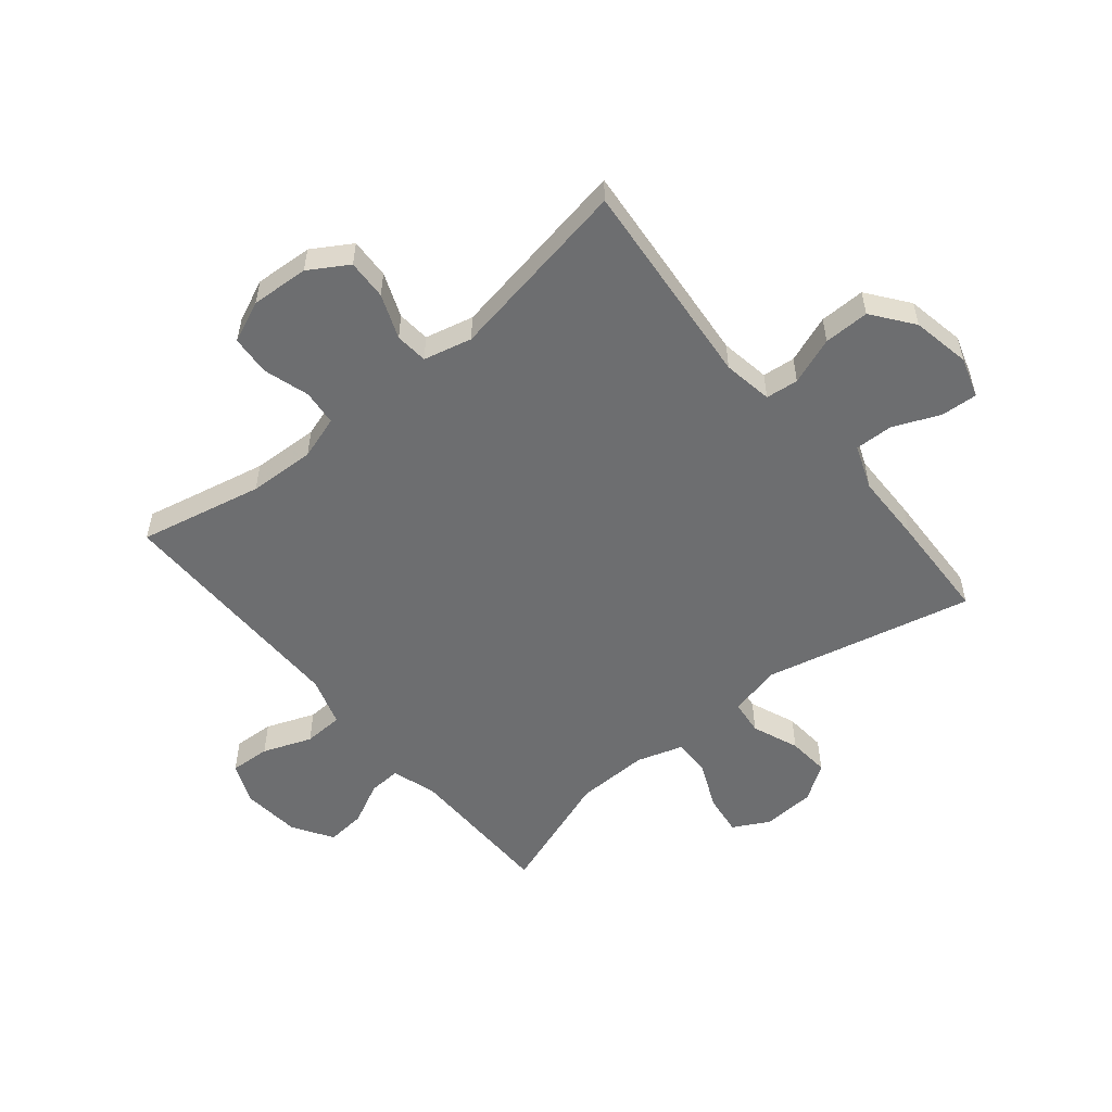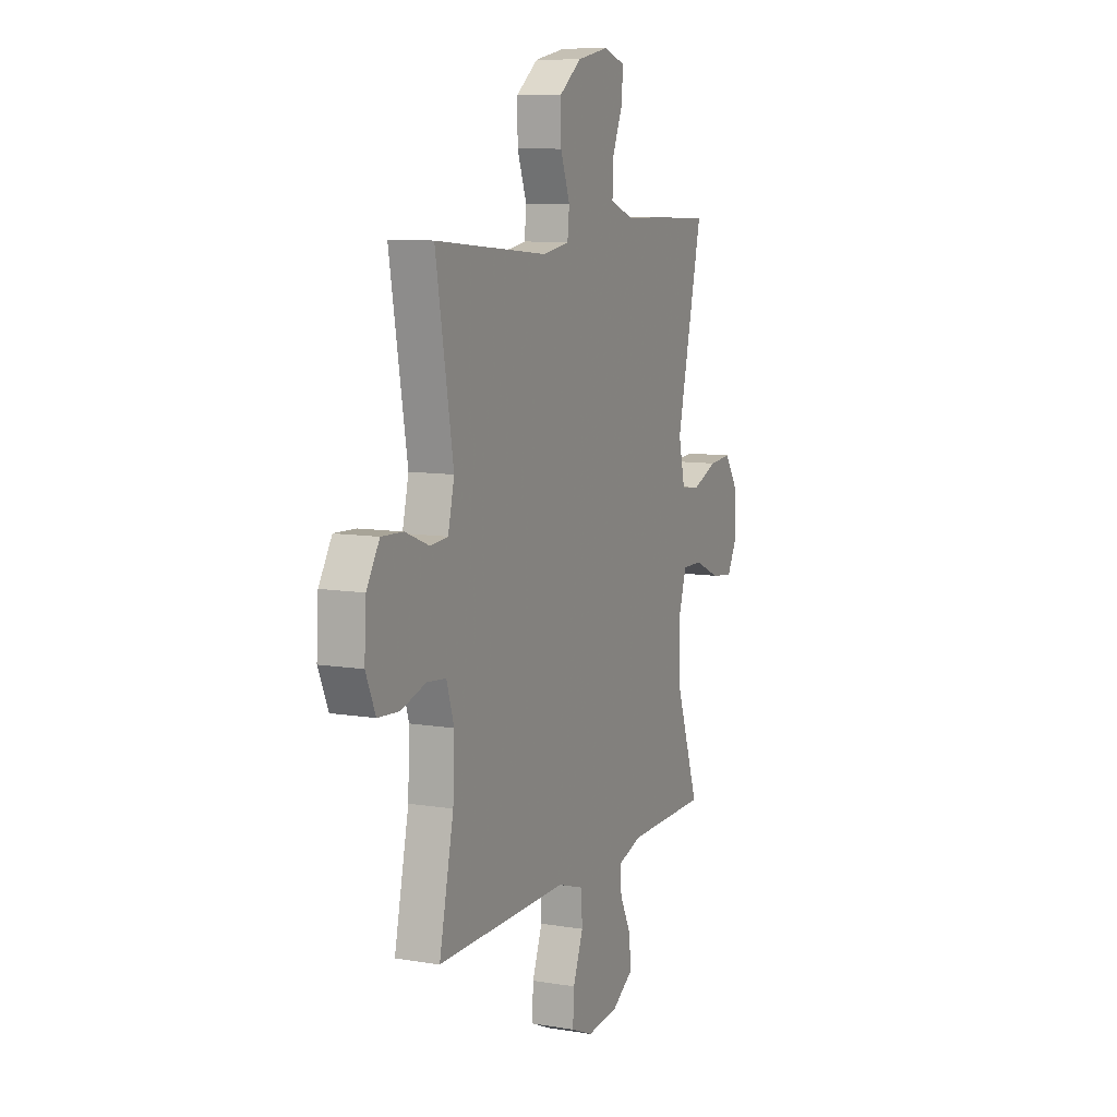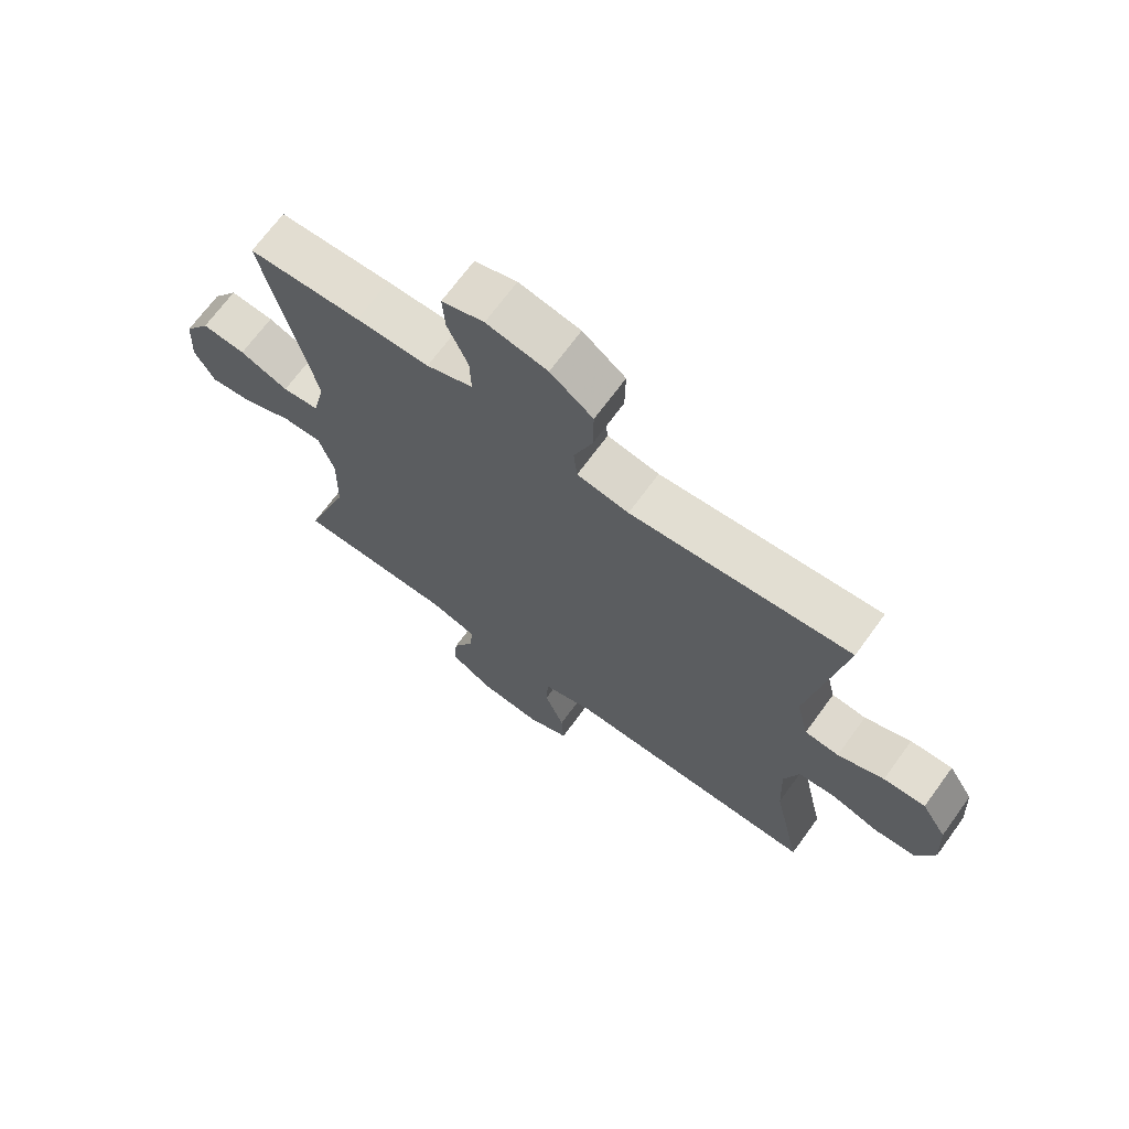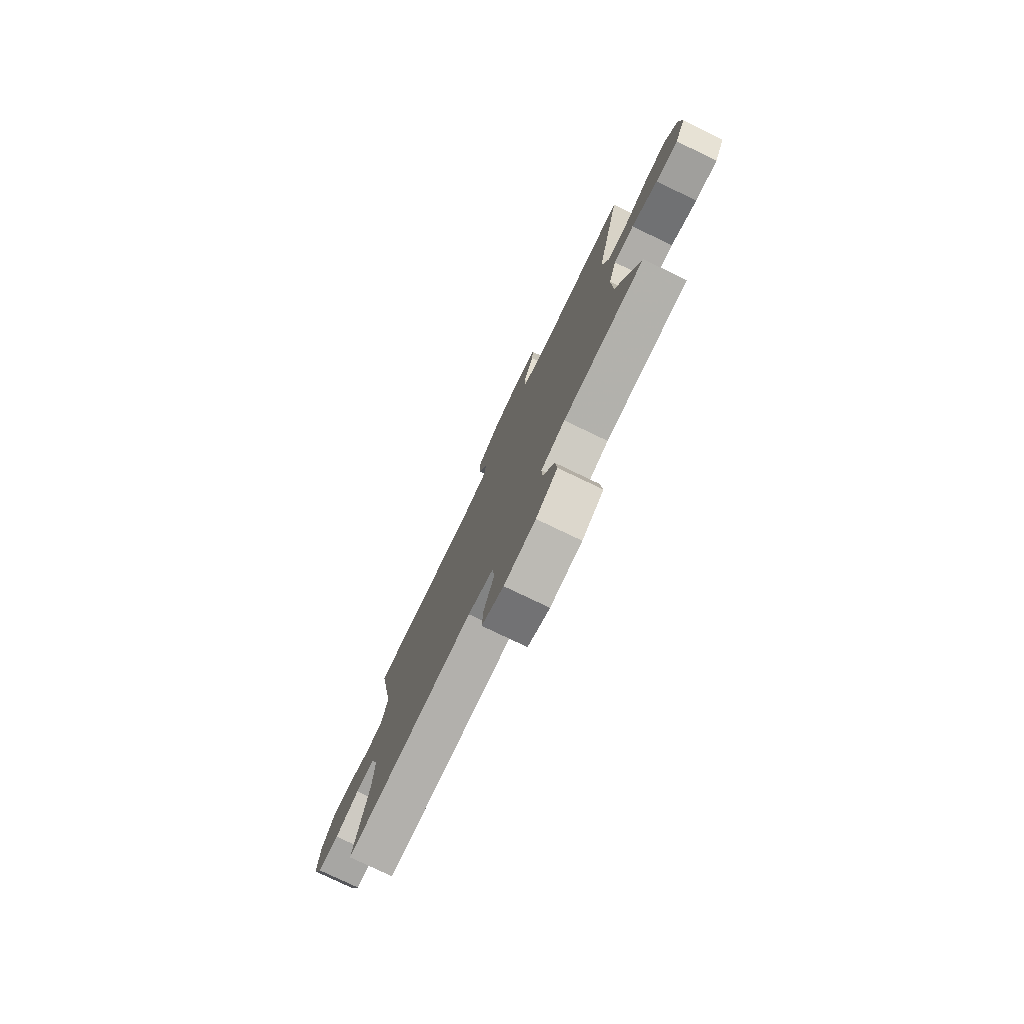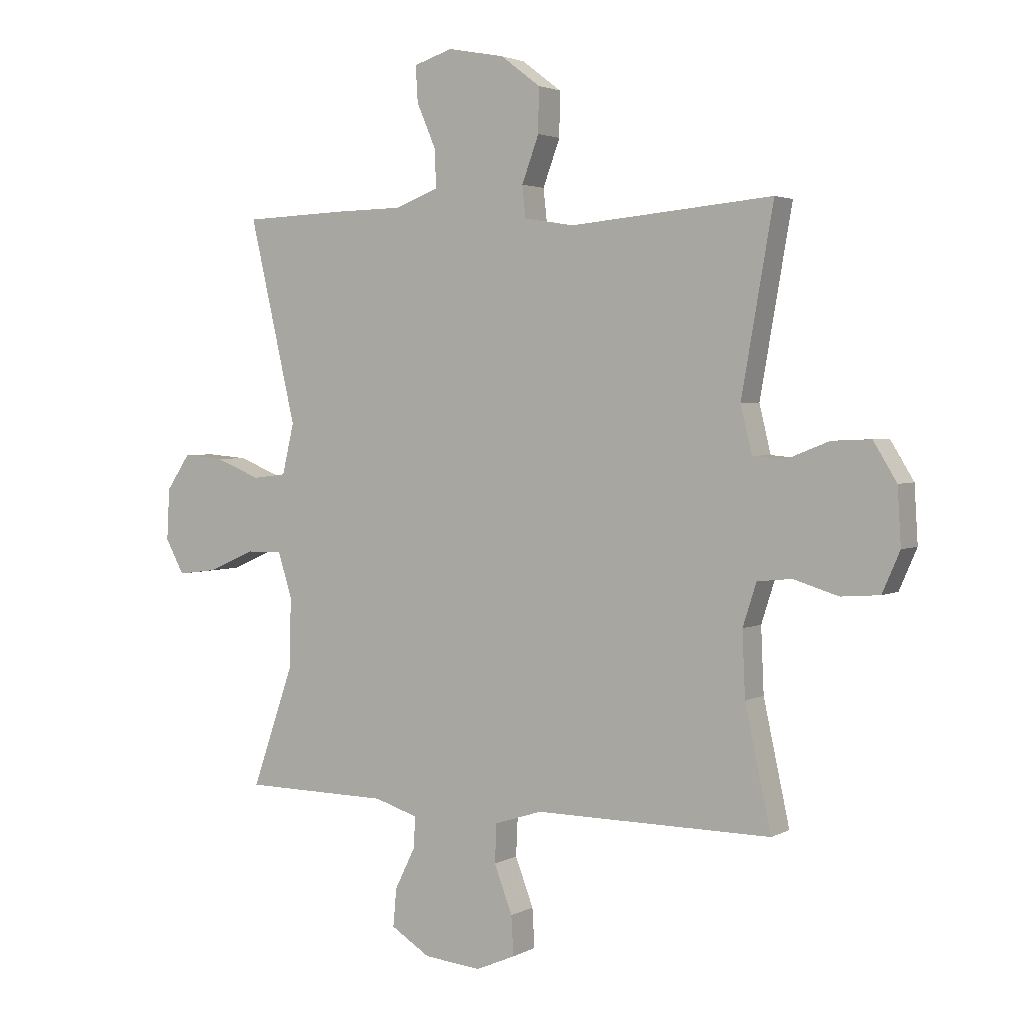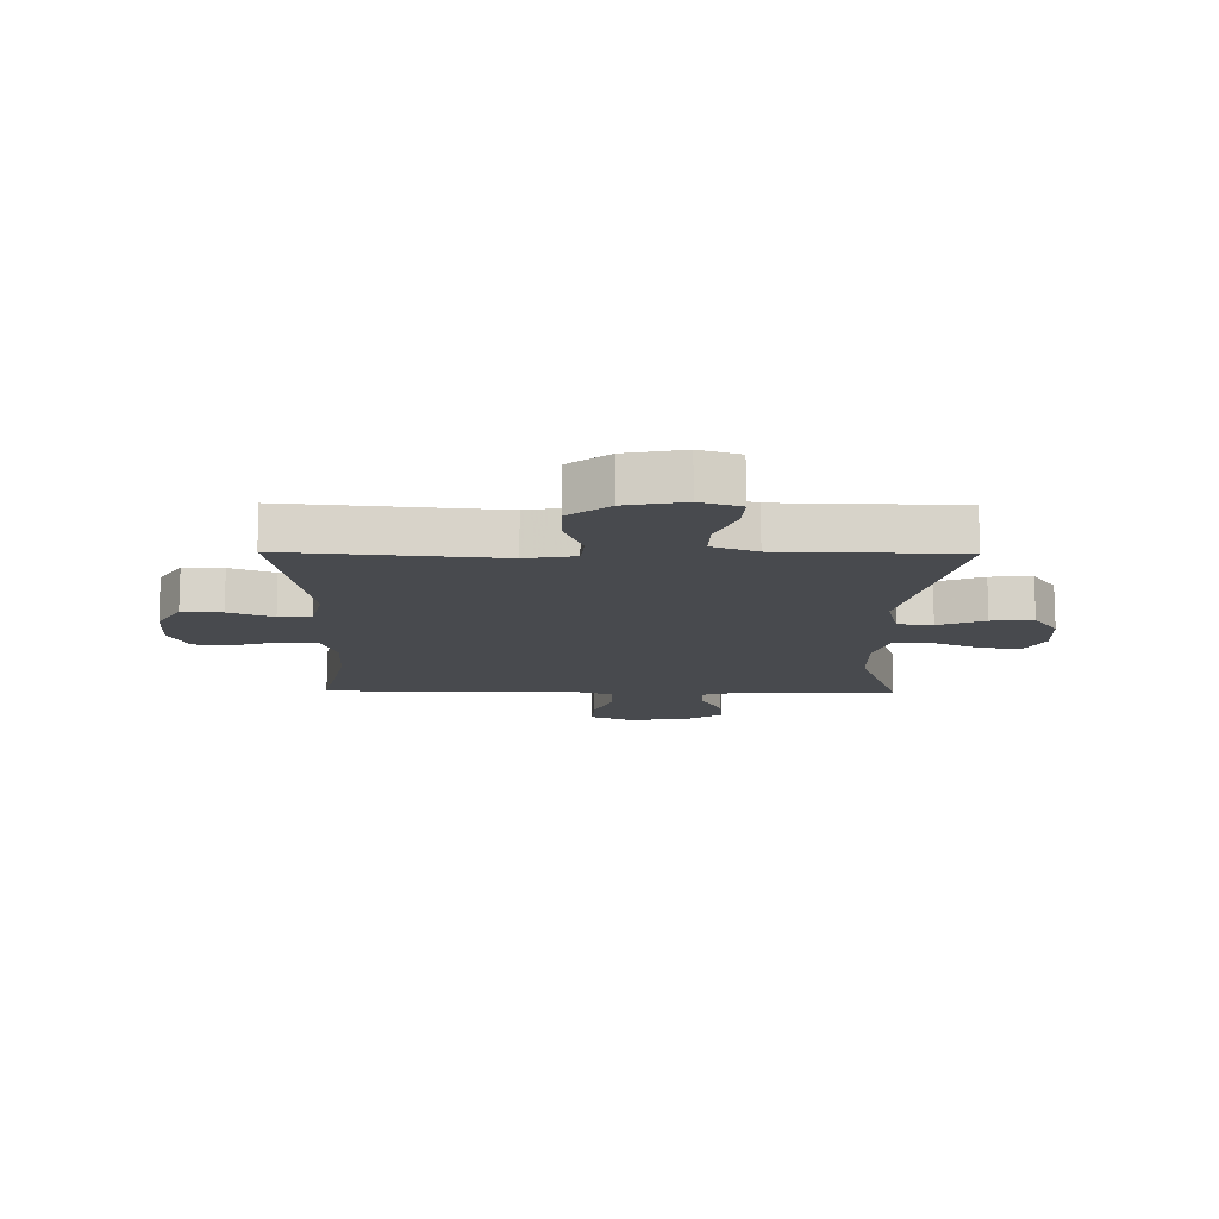
<metadata>
{"format":"obj","ext":"obj","renderer":"f3d","projection":"perspective","resolution":1024,"background":"white","views":[{"elev":-54.3,"azim":-50.5,"up":"+Y"},{"elev":9.2,"azim":-66.4,"up":"+Z"},{"elev":69.1,"azim":-143.9,"up":"+Z"},{"elev":-78.3,"azim":64.4,"up":"+Z"},{"elev":2.8,"azim":-149.4,"up":"+Z"},{"elev":-12.9,"azim":-0.7,"up":"+Y"}]}
</metadata>
<code>
v 0.5 0.07 0.5
v 0.417 0.07 0.142
v 0.438 0.07 0.053
v 0.498 0.07 0.046
v 0.578 0.07 0.078
v 0.65 0.07 0.084
v 0.692 0.07 0.022
v 0.697 0.07 -0.069
v 0.664 0.07 -0.13
v 0.594 0.07 -0.121
v 0.512 0.07 -0.085
v 0.448 0.07 -0.084
v 0.423 0.07 -0.163
v 0.426 0.07 -0.288
v 0.5 0.07 -0.5
v 0.241 0.07 -0.503
v 0.164 0.07 -0.527
v 0.167 0.07 -0.582
v 0.203 0.07 -0.655
v 0.209 0.07 -0.722
v 0.14 0.07 -0.765
v 0.039 0.07 -0.775
v -0.031 0.07 -0.745
v -0.027 0.07 -0.676
v 0.005 0.07 -0.592
v 0.002 0.07 -0.524
v -0.082 0.07 -0.497
v -0.212 0.07 -0.498
v -0.5 0.07 -0.5
v -0.454 0.07 -0.288
v -0.449 0.07 -0.174
v -0.473 0.07 -0.099
v -0.534 0.07 -0.093
v -0.613 0.07 -0.117
v -0.681 0.07 -0.112
v -0.712 0.07 -0.041
v -0.706 0.07 0.058
v -0.665 0.07 0.125
v -0.596 0.07 0.122
v -0.52 0.07 0.092
v -0.464 0.07 0.097
v -0.444 0.07 0.18
v -0.5 0.07 0.5
v -0.139 0.07 0.467
v -0.054 0.07 0.481
v -0.048 0.07 0.537
v -0.078 0.07 0.618
v -0.079 0.07 0.696
v -0.009 0.07 0.749
v 0.091 0.07 0.768
v 0.16 0.07 0.746
v 0.156 0.07 0.683
v 0.122 0.07 0.604
v 0.12 0.07 0.538
v 0.196 0.07 0.509
v 0.316 0.07 0.507
v 0.5 0 0.5
v 0.417 0 0.142
v 0.438 0 0.053
v 0.498 0 0.046
v 0.578 0 0.078
v 0.65 0 0.084
v 0.692 0 0.022
v 0.697 0 -0.069
v 0.664 0 -0.13
v 0.594 0 -0.121
v 0.512 0 -0.085
v 0.448 0 -0.084
v 0.423 0 -0.163
v 0.426 0 -0.288
v 0.5 0 -0.5
v 0.241 0 -0.503
v 0.164 0 -0.527
v 0.167 0 -0.582
v 0.203 0 -0.655
v 0.209 0 -0.722
v 0.14 0 -0.765
v 0.039 0 -0.775
v -0.031 0 -0.745
v -0.027 0 -0.676
v 0.005 0 -0.592
v 0.002 0 -0.524
v -0.082 0 -0.497
v -0.212 0 -0.498
v -0.5 0 -0.5
v -0.454 0 -0.288
v -0.449 0 -0.174
v -0.473 0 -0.099
v -0.534 0 -0.093
v -0.613 0 -0.117
v -0.681 0 -0.112
v -0.712 0 -0.041
v -0.706 0 0.058
v -0.665 0 0.125
v -0.596 0 0.122
v -0.52 0 0.092
v -0.464 0 0.097
v -0.444 0 0.18
v -0.5 0 0.5
v -0.139 0 0.467
v -0.054 0 0.481
v -0.048 0 0.537
v -0.078 0 0.618
v -0.079 0 0.696
v -0.009 0 0.749
v 0.091 0 0.768
v 0.16 0 0.746
v 0.156 0 0.683
v 0.122 0 0.604
v 0.12 0 0.538
v 0.196 0 0.509
v 0.316 0 0.507
f 55 56 1 2
f 54 55 2 3
f 50 51 52 53
f 50 53 54
f 49 50 54
f 46 47 48 49
f 45 46 49 54
f 42 43 44
f 41 42 44 45
f 37 38 39 40
f 37 40 41
f 36 37 41
f 33 34 35 36
f 32 33 36 41
f 31 32 41 45
f 27 28 29 30
f 26 27 30 31
f 22 23 24 25
f 22 25 26
f 21 22 26
f 18 19 20 21
f 17 18 21 26
f 16 17 26 31
f 14 15 16 31
f 8 9 10 11
f 8 11 12
f 7 8 12
f 4 5 6 7
f 3 4 7 12
f 54 3 12 13
f 31 45 54
f 13 14 31 54
f 58 57 112 111
f 59 58 111 110
f 109 108 107 106
f 110 109 106
f 110 106 105
f 105 104 103 102
f 110 105 102 101
f 100 99 98
f 101 100 98 97
f 96 95 94 93
f 97 96 93
f 97 93 92
f 92 91 90 89
f 97 92 89 88
f 101 97 88 87
f 86 85 84 83
f 87 86 83 82
f 81 80 79 78
f 82 81 78
f 82 78 77
f 77 76 75 74
f 82 77 74 73
f 87 82 73 72
f 87 72 71 70
f 67 66 65 64
f 68 67 64
f 68 64 63
f 63 62 61 60
f 68 63 60 59
f 69 68 59 110
f 110 101 87
f 110 87 70 69
f 1 57 58 2
f 2 58 59 3
f 3 59 60 4
f 4 60 61 5
f 5 61 62 6
f 6 62 63 7
f 7 63 64 8
f 8 64 65 9
f 9 65 66 10
f 10 66 67 11
f 11 67 68 12
f 12 68 69 13
f 13 69 70 14
f 14 70 71 15
f 15 71 72 16
f 16 72 73 17
f 17 73 74 18
f 18 74 75 19
f 19 75 76 20
f 20 76 77 21
f 21 77 78 22
f 22 78 79 23
f 23 79 80 24
f 24 80 81 25
f 25 81 82 26
f 26 82 83 27
f 27 83 84 28
f 28 84 85 29
f 29 85 86 30
f 30 86 87 31
f 31 87 88 32
f 32 88 89 33
f 33 89 90 34
f 34 90 91 35
f 35 91 92 36
f 36 92 93 37
f 37 93 94 38
f 38 94 95 39
f 39 95 96 40
f 40 96 97 41
f 41 97 98 42
f 42 98 99 43
f 43 99 100 44
f 44 100 101 45
f 45 101 102 46
f 46 102 103 47
f 47 103 104 48
f 48 104 105 49
f 49 105 106 50
f 50 106 107 51
f 51 107 108 52
f 52 108 109 53
f 53 109 110 54
f 54 110 111 55
f 55 111 112 56
f 56 112 57 1

</code>
